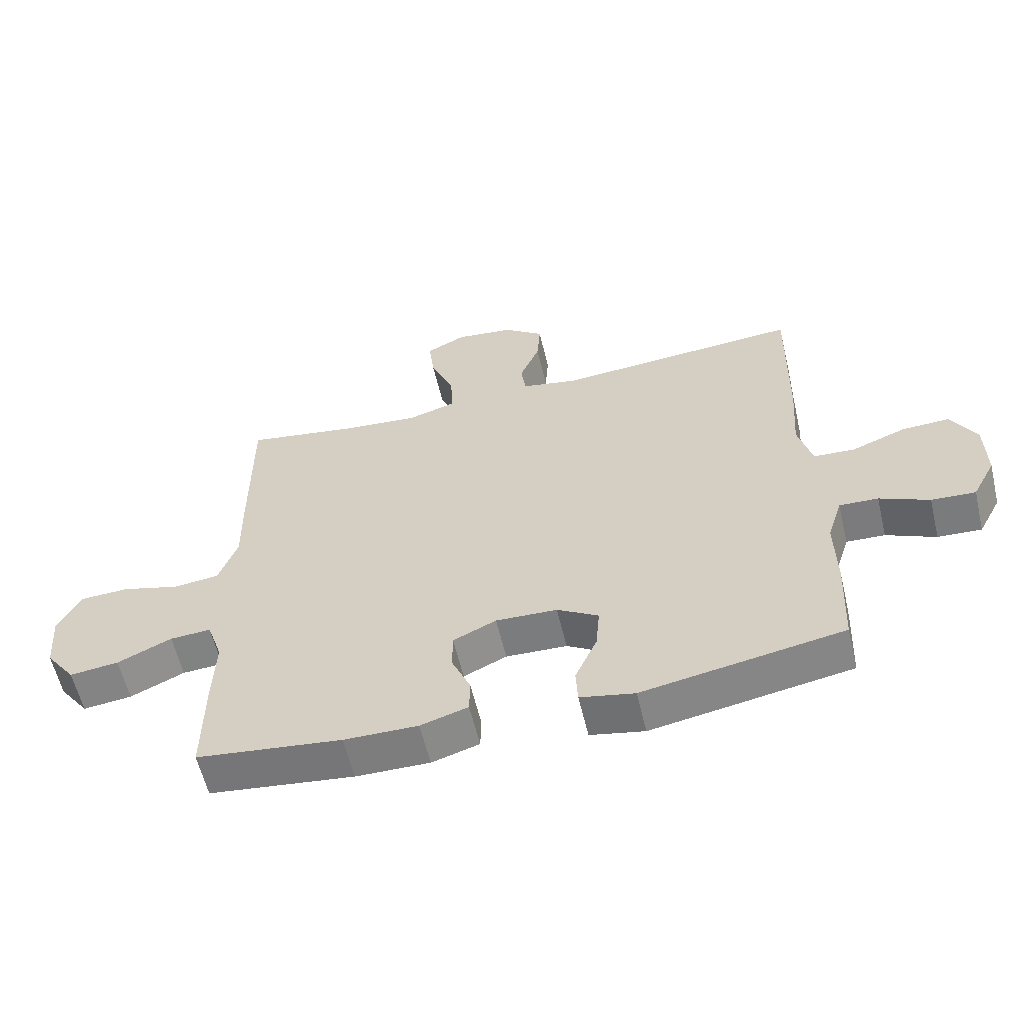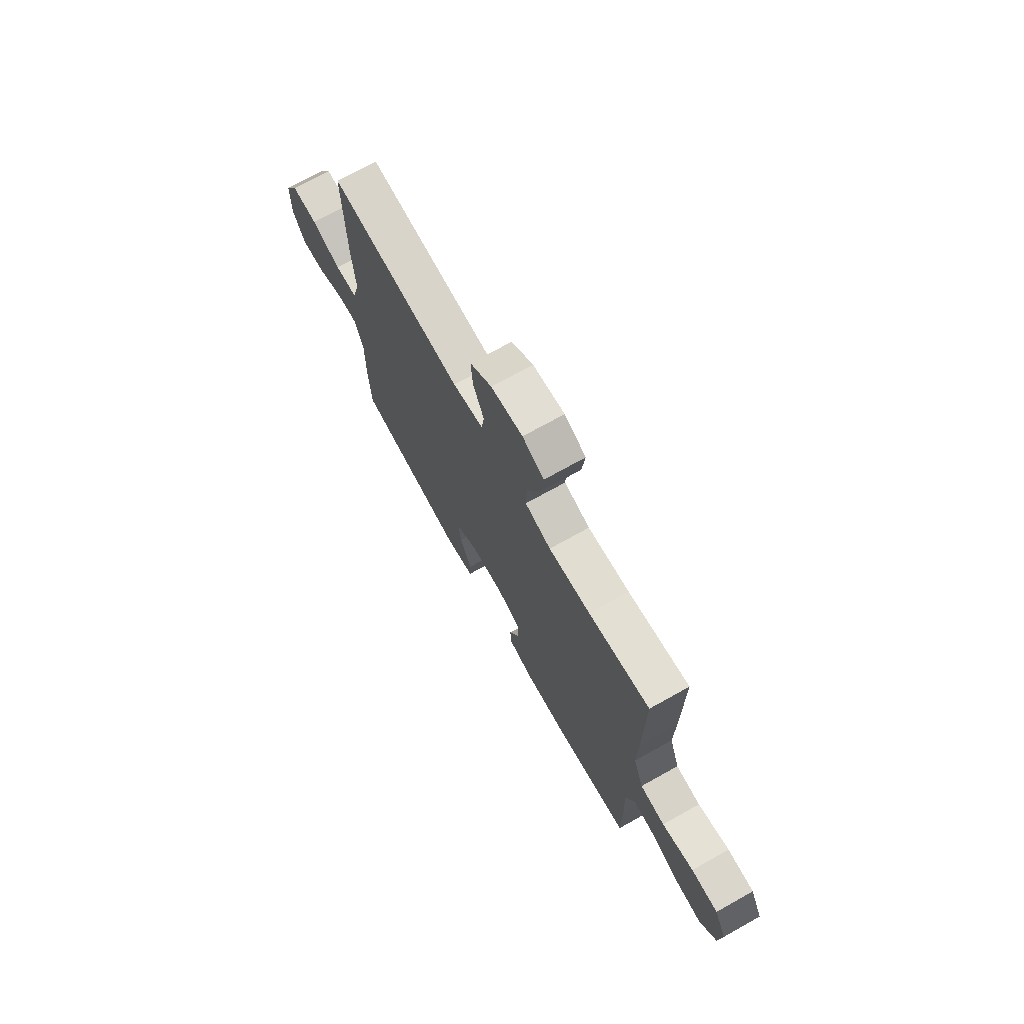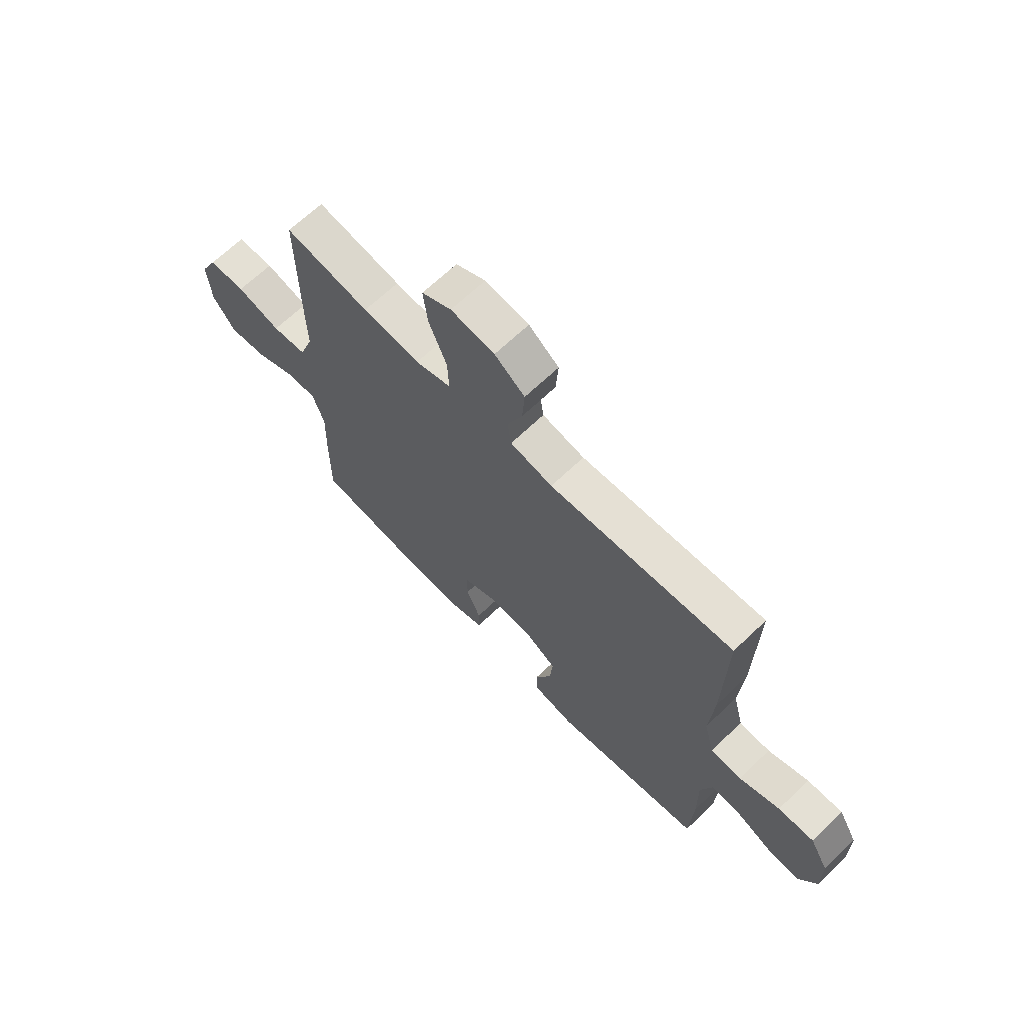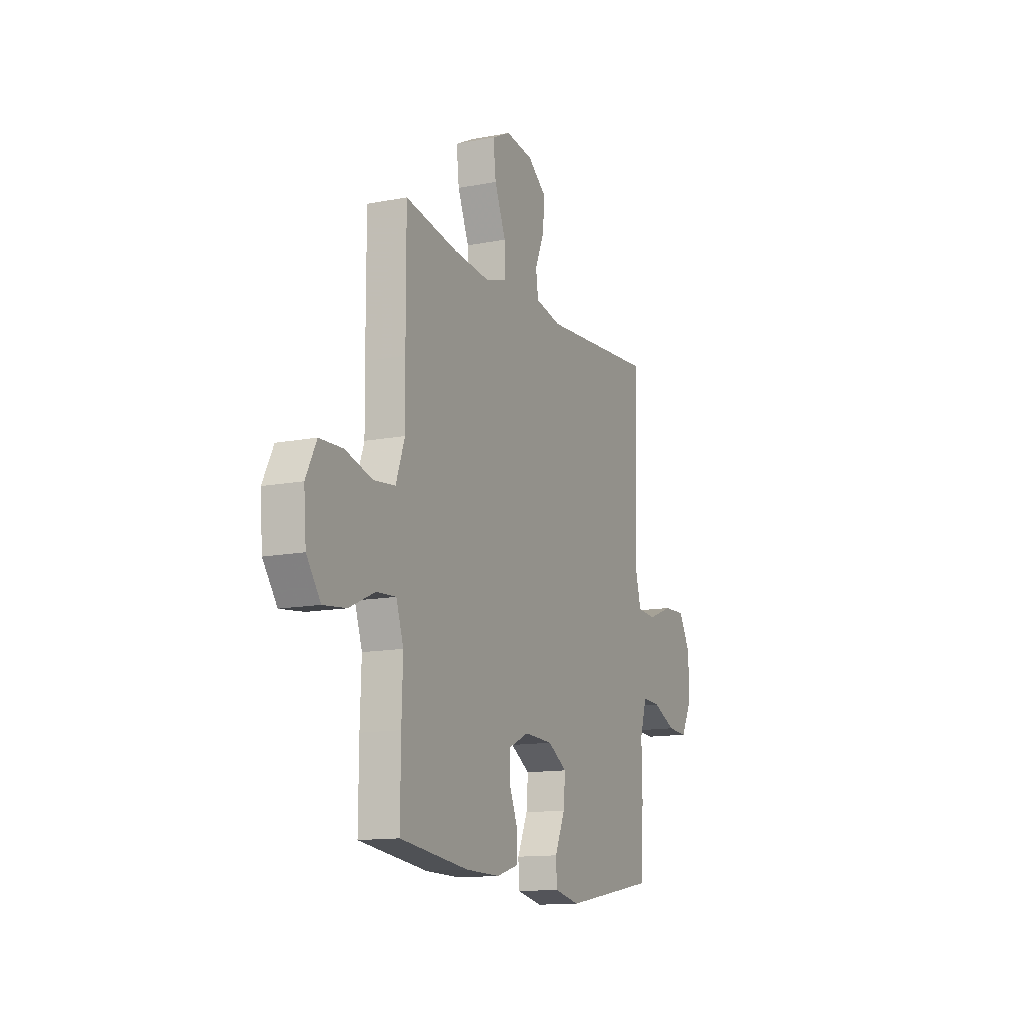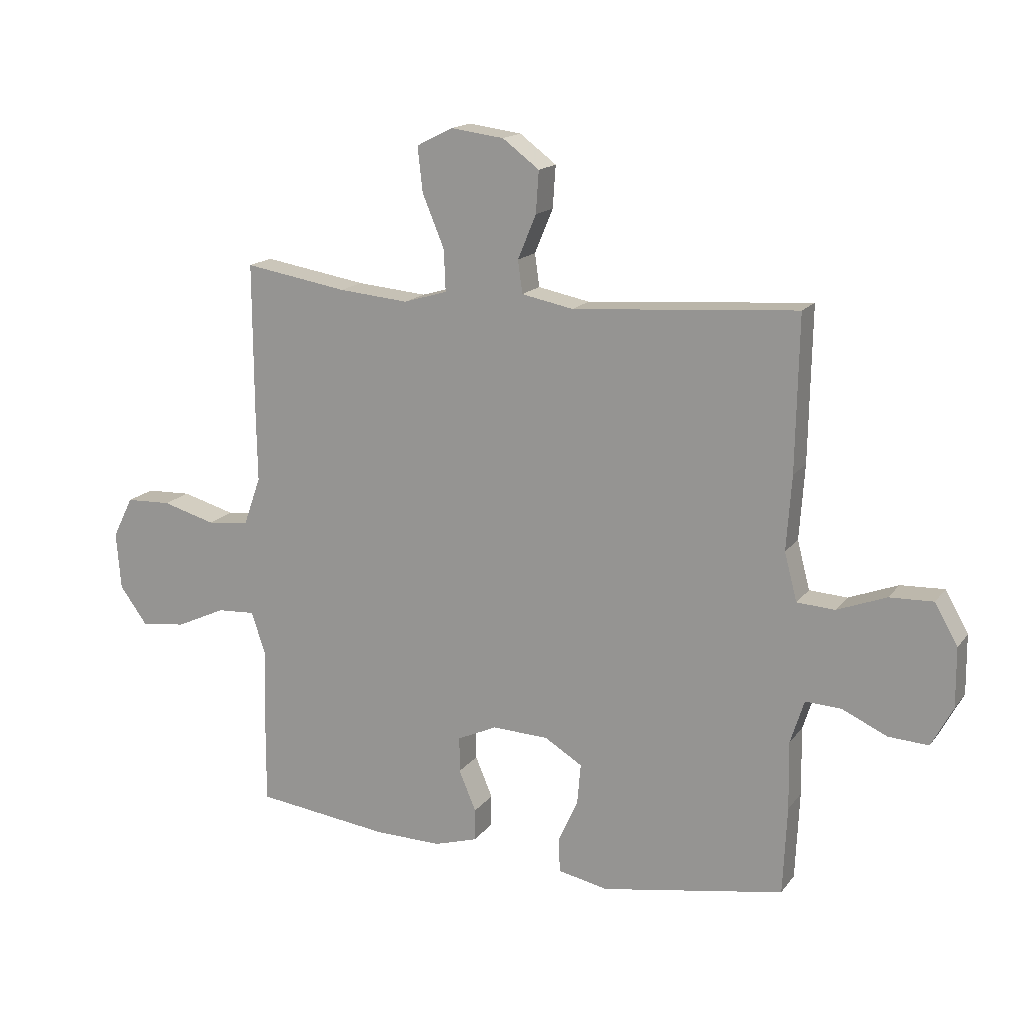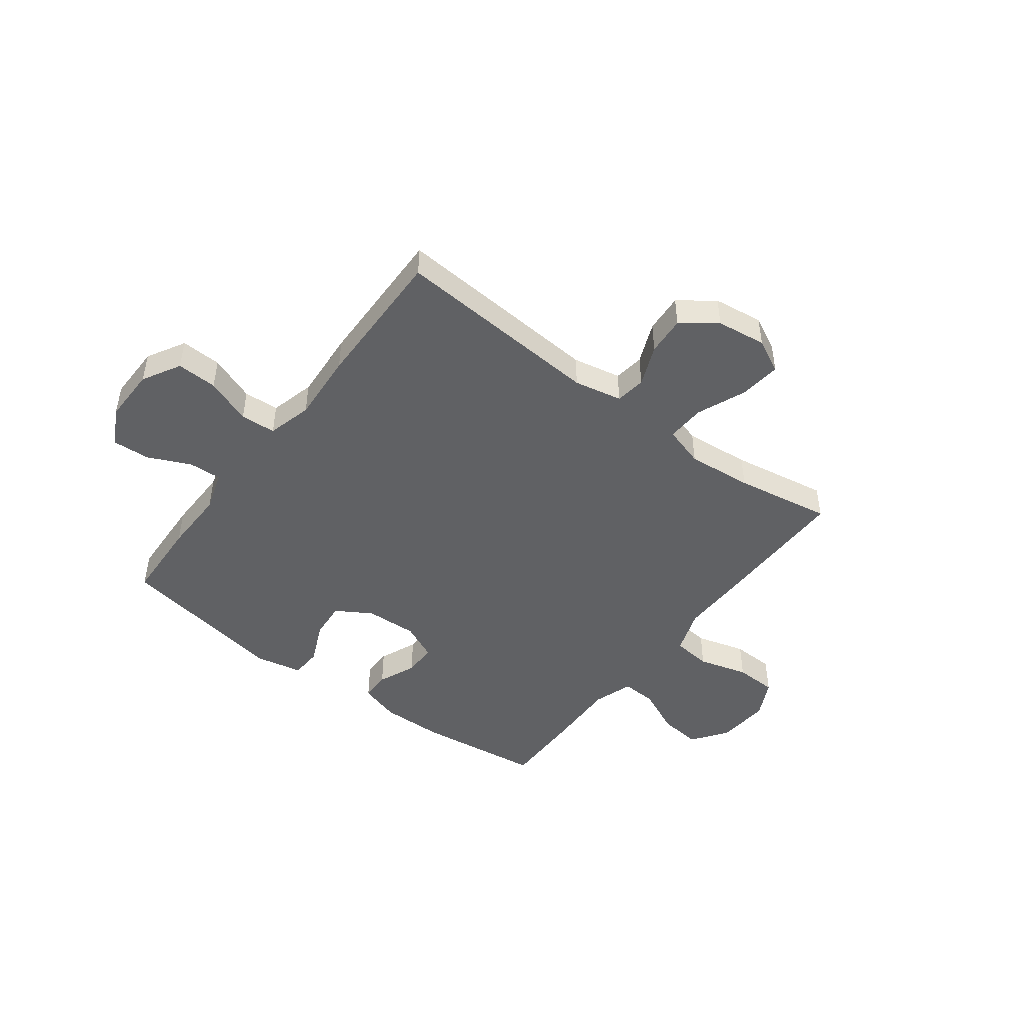
<metadata>
{"format":"obj","ext":"obj","renderer":"f3d","projection":"perspective","resolution":1024,"background":"white","views":[{"elev":-59.5,"azim":-166.6,"up":"+Z"},{"elev":72.0,"azim":60.8,"up":"+Z"},{"elev":66.9,"azim":-133.8,"up":"+Z"},{"elev":-13.2,"azim":114.0,"up":"+Z"},{"elev":16.1,"azim":-155.8,"up":"+Z"},{"elev":-46.9,"azim":-37.0,"up":"+Y"}]}
</metadata>
<code>
v 0.5 0.07 0.5
v 0.499 0.07 0.241
v 0.497 0.07 0.113
v 0.527 0.07 0.028
v 0.6 0.07 0.02
v 0.693 0.07 0.046
v 0.772 0.07 0.043
v 0.808 0.07 -0.029
v 0.8 0.07 -0.129
v 0.752 0.07 -0.195
v 0.673 0.07 -0.186
v 0.586 0.07 -0.146
v 0.52 0.07 -0.142
v 0.495 0.07 -0.217
v 0.499 0.07 -0.34
v 0.5 0.07 -0.5
v 0.267 0.07 -0.529
v 0.149 0.07 -0.531
v 0.073 0.07 -0.508
v 0.072 0.07 -0.452
v 0.102 0.07 -0.381
v 0.102 0.07 -0.319
v 0.033 0.07 -0.287
v -0.065 0.07 -0.291
v -0.131 0.07 -0.331
v -0.125 0.07 -0.401
v -0.09 0.07 -0.48
v -0.093 0.07 -0.538
v -0.18 0.07 -0.556
v -0.5 0.07 -0.5
v -0.507 0.07 -0.346
v -0.505 0.07 -0.227
v -0.529 0.07 -0.151
v -0.591 0.07 -0.154
v -0.67 0.07 -0.19
v -0.74 0.07 -0.194
v -0.777 0.07 -0.124
v -0.776 0.07 -0.021
v -0.736 0.07 0.05
v -0.66 0.07 0.047
v -0.574 0.07 0.014
v -0.508 0.07 0.018
v -0.486 0.07 0.102
v -0.495 0.07 0.232
v -0.5 0.07 0.5
v -0.109 0.07 0.471
v -0.019 0.07 0.489
v -0.011 0.07 0.546
v -0.043 0.07 0.623
v -0.048 0.07 0.696
v 0.016 0.07 0.744
v 0.109 0.07 0.756
v 0.172 0.07 0.724
v 0.163 0.07 0.646
v 0.125 0.07 0.554
v 0.122 0.07 0.482
v 0.198 0.07 0.459
v 0.32 0.07 0.47
v 0.5 0 0.5
v 0.499 0 0.241
v 0.497 0 0.113
v 0.527 0 0.028
v 0.6 0 0.02
v 0.693 0 0.046
v 0.772 0 0.043
v 0.808 0 -0.029
v 0.8 0 -0.129
v 0.752 0 -0.195
v 0.673 0 -0.186
v 0.586 0 -0.146
v 0.52 0 -0.142
v 0.495 0 -0.217
v 0.499 0 -0.34
v 0.5 0 -0.5
v 0.267 0 -0.529
v 0.149 0 -0.531
v 0.073 0 -0.508
v 0.072 0 -0.452
v 0.102 0 -0.381
v 0.102 0 -0.319
v 0.033 0 -0.287
v -0.065 0 -0.291
v -0.131 0 -0.331
v -0.125 0 -0.401
v -0.09 0 -0.48
v -0.093 0 -0.538
v -0.18 0 -0.556
v -0.5 0 -0.5
v -0.507 0 -0.346
v -0.505 0 -0.227
v -0.529 0 -0.151
v -0.591 0 -0.154
v -0.67 0 -0.19
v -0.74 0 -0.194
v -0.777 0 -0.124
v -0.776 0 -0.021
v -0.736 0 0.05
v -0.66 0 0.047
v -0.574 0 0.014
v -0.508 0 0.018
v -0.486 0 0.102
v -0.495 0 0.232
v -0.5 0 0.5
v -0.109 0 0.471
v -0.019 0 0.489
v -0.011 0 0.546
v -0.043 0 0.623
v -0.048 0 0.696
v 0.016 0 0.744
v 0.109 0 0.756
v 0.172 0 0.724
v 0.163 0 0.646
v 0.125 0 0.554
v 0.122 0 0.482
v 0.198 0 0.459
v 0.32 0 0.47
f 52 53 54 55
f 52 55 56
f 51 52 56
f 48 49 50 51
f 48 51 56
f 47 48 56
f 46 47 56 57
f 43 44 45 46
f 42 43 46 57
f 38 39 40 41
f 38 41 42
f 37 38 42
f 34 35 36 37
f 33 34 37 42
f 32 33 42 57
f 26 27 28 29
f 25 26 29 30
f 24 25 30 31
f 18 19 20 21
f 18 21 22
f 17 18 22
f 14 15 16 17
f 13 14 17 22
f 9 10 11 12
f 9 12 13
f 8 9 13
f 5 6 7 8
f 4 5 8 13
f 3 4 13 22
f 58 1 2 3
f 24 31 32 57
f 23 24 57 58
f 3 22 23 58
f 113 112 111 110
f 114 113 110
f 114 110 109
f 109 108 107 106
f 114 109 106
f 114 106 105
f 115 114 105 104
f 104 103 102 101
f 115 104 101 100
f 99 98 97 96
f 100 99 96
f 100 96 95
f 95 94 93 92
f 100 95 92 91
f 115 100 91 90
f 87 86 85 84
f 88 87 84 83
f 89 88 83 82
f 79 78 77 76
f 80 79 76
f 80 76 75
f 75 74 73 72
f 80 75 72 71
f 70 69 68 67
f 71 70 67
f 71 67 66
f 66 65 64 63
f 71 66 63 62
f 80 71 62 61
f 61 60 59 116
f 115 90 89 82
f 116 115 82 81
f 116 81 80 61
f 1 59 60 2
f 2 60 61 3
f 3 61 62 4
f 4 62 63 5
f 5 63 64 6
f 6 64 65 7
f 7 65 66 8
f 8 66 67 9
f 9 67 68 10
f 10 68 69 11
f 11 69 70 12
f 12 70 71 13
f 13 71 72 14
f 14 72 73 15
f 15 73 74 16
f 16 74 75 17
f 17 75 76 18
f 18 76 77 19
f 19 77 78 20
f 20 78 79 21
f 21 79 80 22
f 22 80 81 23
f 23 81 82 24
f 24 82 83 25
f 25 83 84 26
f 26 84 85 27
f 27 85 86 28
f 28 86 87 29
f 29 87 88 30
f 30 88 89 31
f 31 89 90 32
f 32 90 91 33
f 33 91 92 34
f 34 92 93 35
f 35 93 94 36
f 36 94 95 37
f 37 95 96 38
f 38 96 97 39
f 39 97 98 40
f 40 98 99 41
f 41 99 100 42
f 42 100 101 43
f 43 101 102 44
f 44 102 103 45
f 45 103 104 46
f 46 104 105 47
f 47 105 106 48
f 48 106 107 49
f 49 107 108 50
f 50 108 109 51
f 51 109 110 52
f 52 110 111 53
f 53 111 112 54
f 54 112 113 55
f 55 113 114 56
f 56 114 115 57
f 57 115 116 58
f 58 116 59 1

</code>
